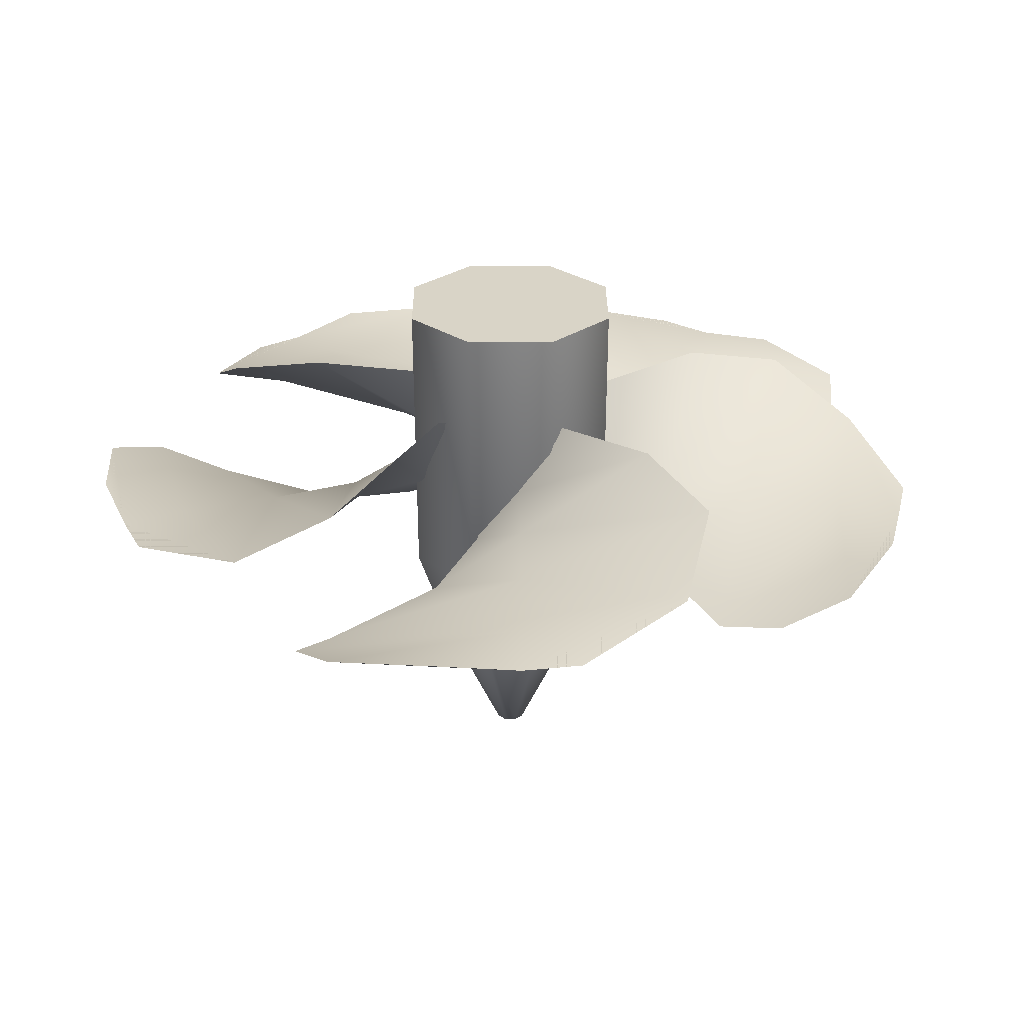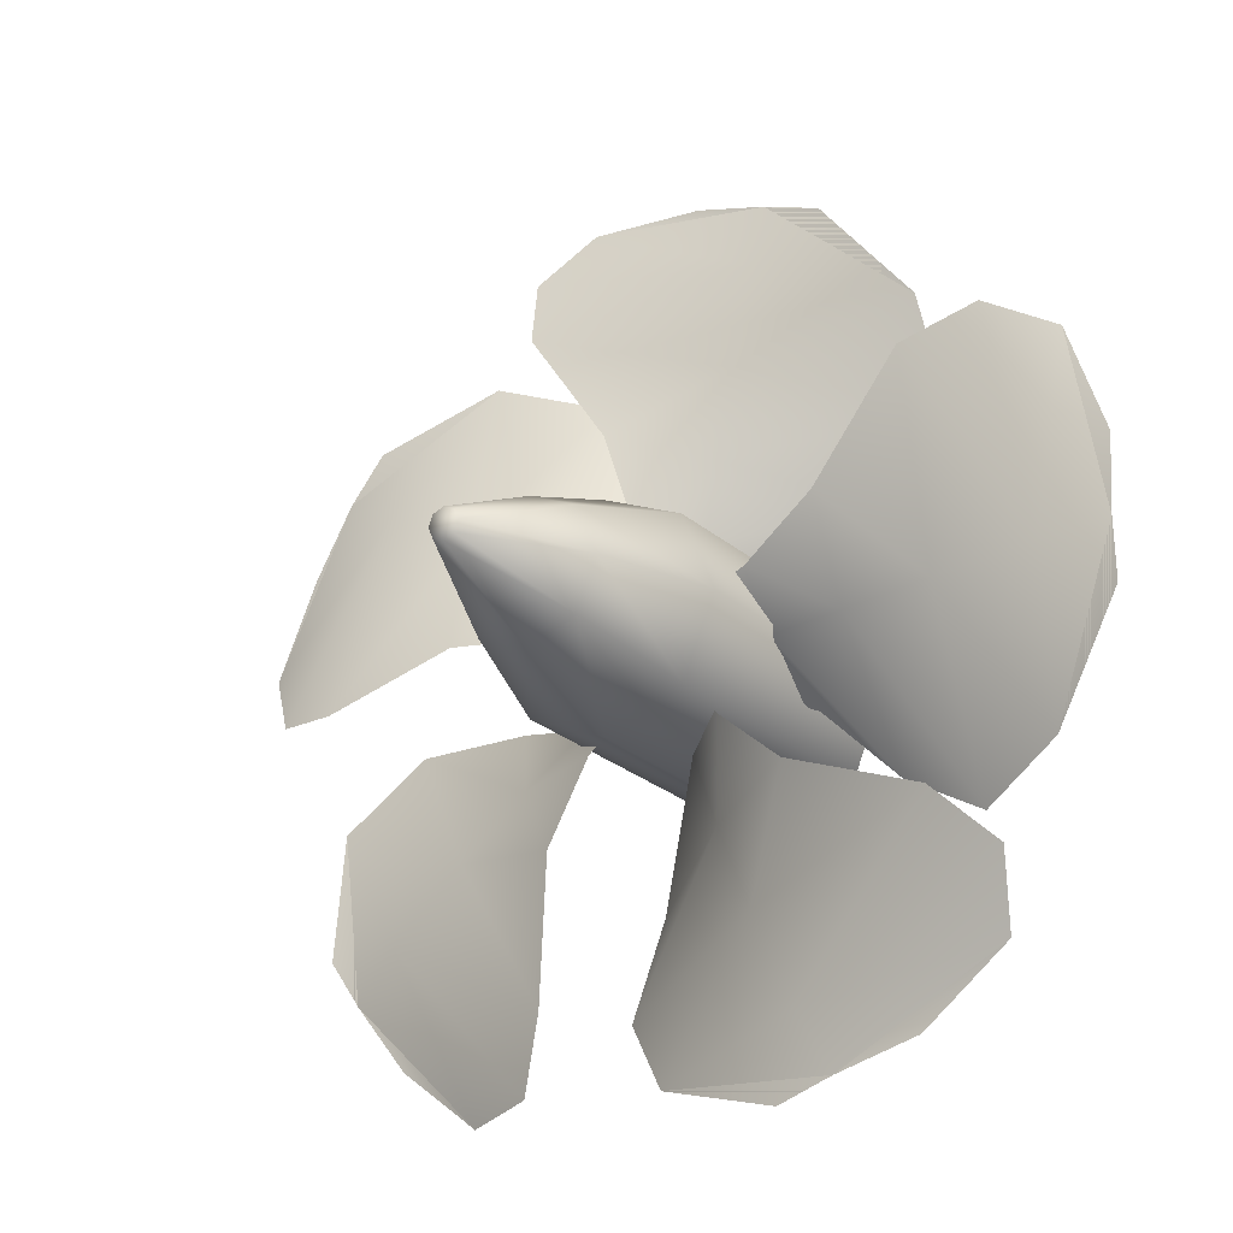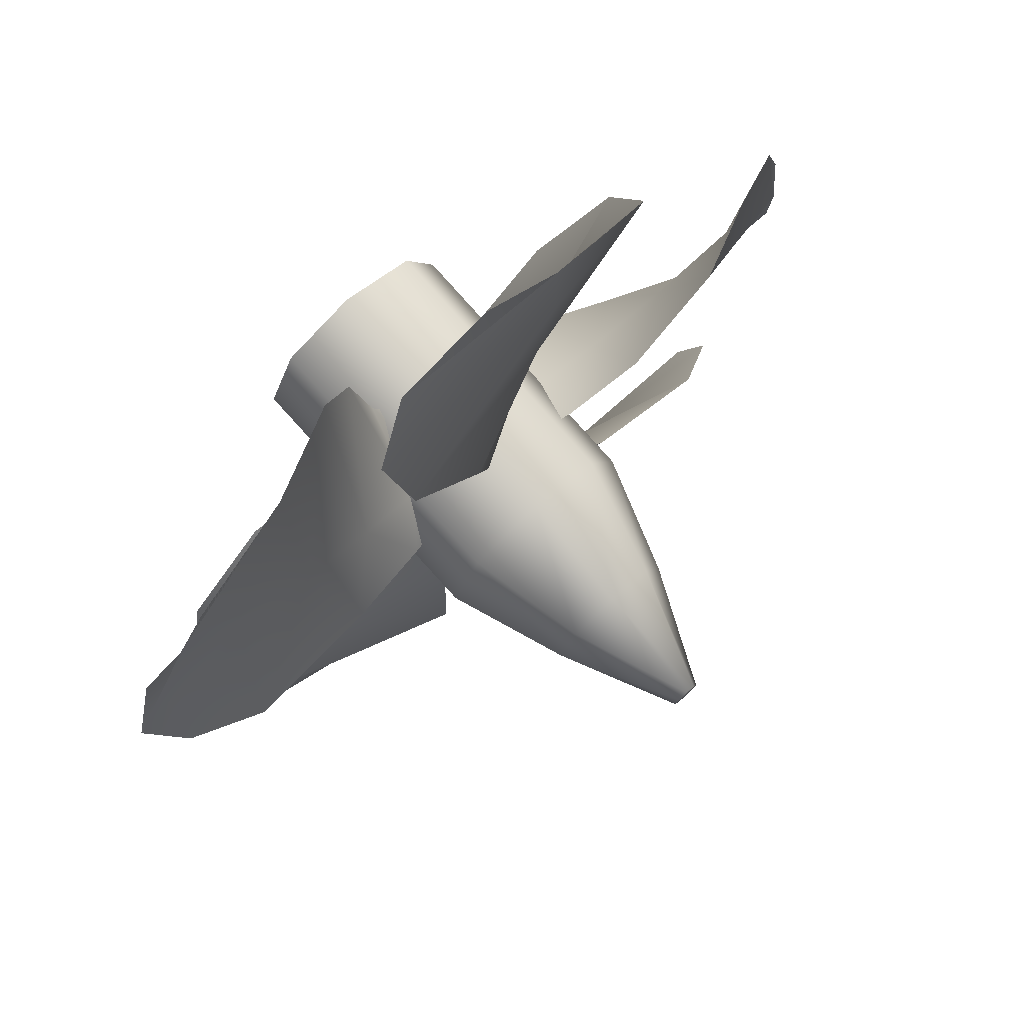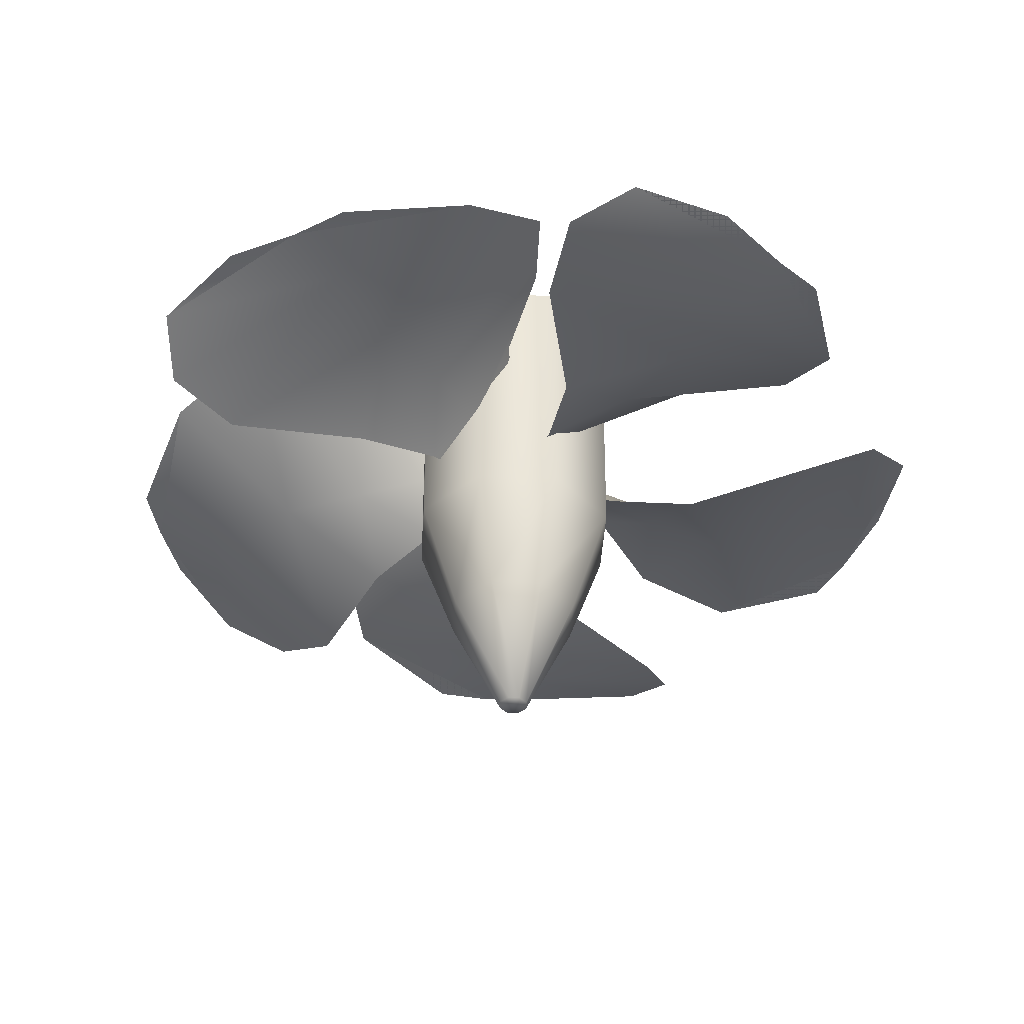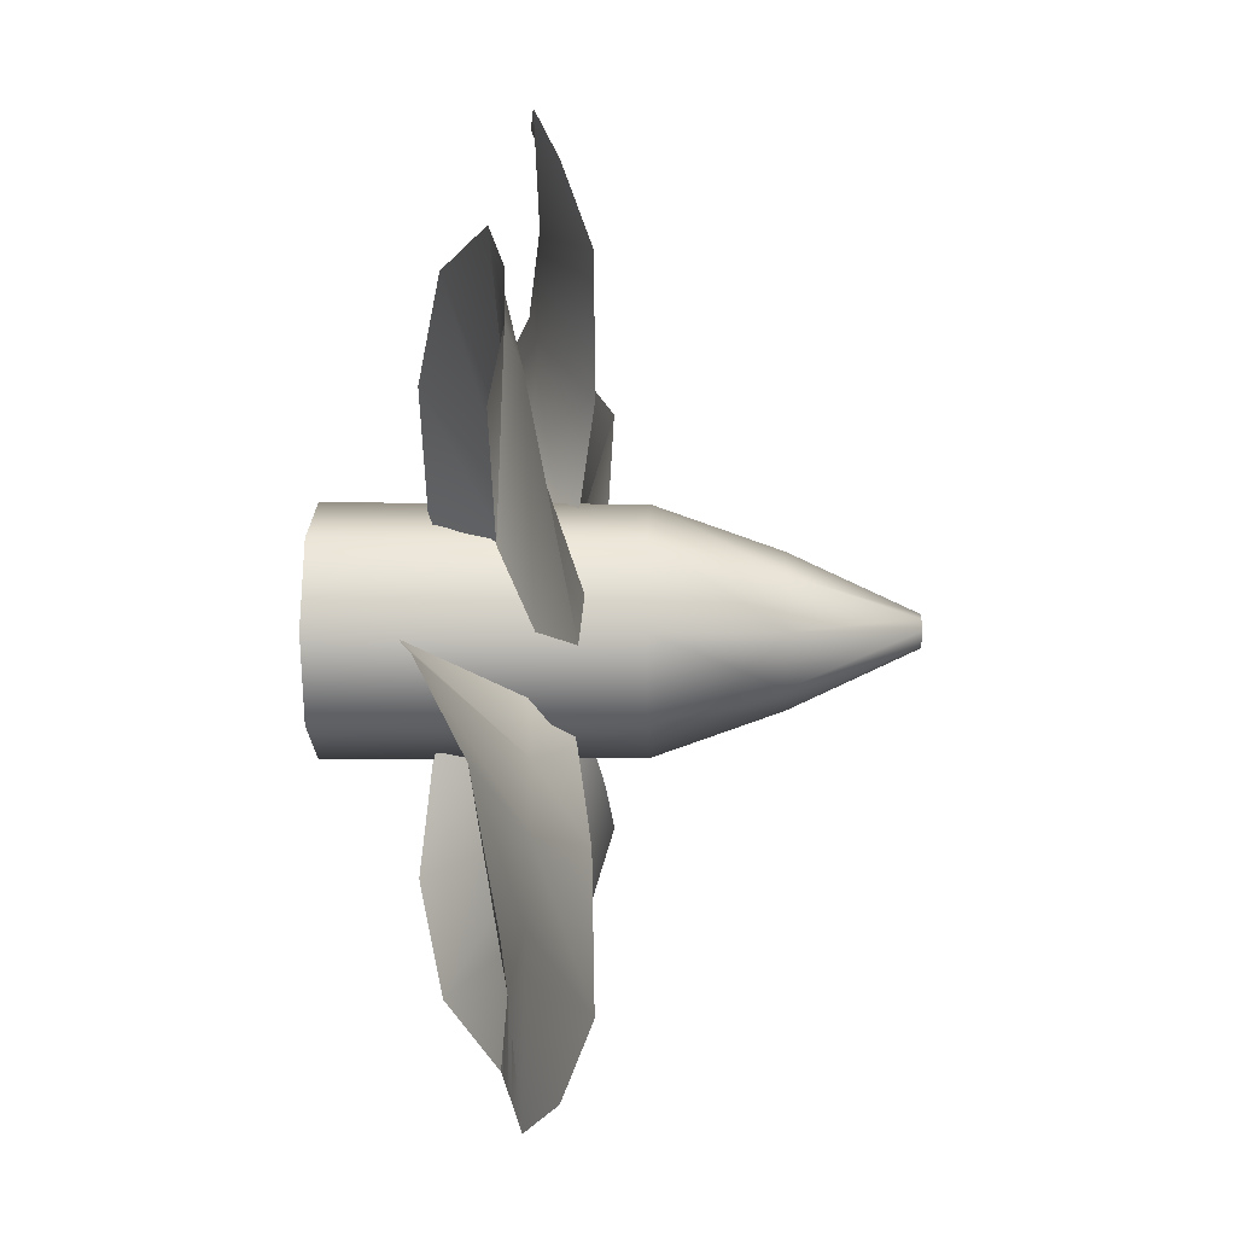
<metadata>
{"format":"obj","ext":"obj","renderer":"f3d","projection":"perspective","resolution":1024,"background":"white","views":[{"elev":28.4,"azim":-22.8,"up":"+Z"},{"elev":-22.5,"azim":-146.6,"up":"+Y"},{"elev":77.4,"azim":138.3,"up":"+Y"},{"elev":-41.7,"azim":154.3,"up":"+Z"},{"elev":0.2,"azim":92.5,"up":"+Y"}]}
</metadata>
<code>
v -0.01306 -0.002557 -0.04851
v -0.0274 -0.01308 -0.02694
v -0.02738 -0.001714 -0.05025
v -0.01305 -0.006811 -0.03142
v -0.04764 -0.03318 -0.0252
v -0.04763 -0.0006745 -0.05211
v -0.07091 -0.04669 -0.03116
v -0.0709 0.001402 -0.05333
v -0.09504 -0.03766 -0.044
v -0.09694 0.003997 -0.05348
v -0.1138 0.006686 -0.05091
v -0.1138 -0.008709 -0.05015
v -0.1052 0.05528 -0.05115
v -0.1138 0.028 -0.04852
v -0.08838 0.06356 -0.05797
v -0.07091 0.05437 -0.06518
v -0.04764 0.02473 -0.06449
v -0.0274 0.01191 -0.06077
v -0.01309 0.008164 -0.05735
v -0.01308 -0.0002095 -0.0449
v -0.0274 -0.01308 -0.02694
v -0.01305 -0.006811 -0.03142
v -0.02738 0.0003802 -0.0466
v -0.04764 -0.03318 -0.0252
v -0.04763 0.001206 -0.04838
v -0.07091 -0.04669 -0.03116
v -0.0709 0.003411 -0.04952
v -0.09504 -0.03766 -0.044
v -0.09694 0.005835 -0.04958
v -0.1138 0.006686 -0.05091
v -0.1138 -0.008709 -0.05015
v -0.1138 0.006686 -0.05091
v -0.1052 0.05528 -0.05115
v -0.1138 0.028 -0.04852
v -0.08838 0.06356 -0.05797
v -0.07091 0.05437 -0.06518
v -0.04764 0.02473 -0.06449
v -0.0274 0.01191 -0.06077
v -0.01309 0.008164 -0.05735
v 0.008949 0.009896 -0.04851
v 0.01436 0.02684 -0.02694
v 0.02103 0.01763 -0.05025
v 0.00644 0.01333 -0.03142
v 0.01893 0.055 -0.0252
v 0.03802 0.02869 -0.05211
v 0.02982 0.07961 -0.03116
v 0.05807 0.04069 -0.05333
v 0.05464 0.08648 -0.044
v 0.08066 0.0539 -0.05348
v 0.09591 0.06165 -0.05091
v 0.08686 0.07411 -0.05015
v 0.1175 0.01726 -0.05115
v 0.1084 0.04441 -0.04852
v 0.1088 0.0006822 -0.05797
v 0.08922 -0.002154 -0.06518
v 0.05297 0.008147 -0.06449
v 0.02905 0.006621 -0.06077
v 0.01528 0.001242 -0.05735
v 0.01035 0.008012 -0.0449
v 0.01436 0.02684 -0.02694
v 0.00644 0.01333 -0.03142
v 0.02226 0.01594 -0.0466
v 0.01893 0.055 -0.0252
v 0.03913 0.02717 -0.04838
v 0.02982 0.07961 -0.03116
v 0.05925 0.03907 -0.04952
v 0.05464 0.08648 -0.044
v 0.08174 0.05241 -0.04958
v 0.09591 0.06165 -0.05091
v 0.08686 0.07411 -0.05015
v 0.09591 0.06165 -0.05091
v 0.1175 0.01726 -0.05115
v 0.1084 0.04441 -0.04852
v 0.1088 0.0006822 -0.05797
v 0.08922 -0.002154 -0.06518
v 0.05297 0.008147 -0.06449
v 0.02905 0.006621 -0.06077
v 0.01528 0.001242 -0.05735
v -0.02974 -8.677e-07 0
v -0.02063 0.02062 -0.07665
v -0.02917 -8.721e-07 -0.07665
v -0.02103 0.02102 6.361e-10
v -1.606e-05 0.02916 -0.07665
v -1.608e-05 0.02972 -9.223e-09
v 0.0206 0.02062 -0.07665
v 0.021 0.02102 -1.161e-08
v 0.02914 -8.721e-07 -0.07665
v 0.02971 -8.677e-07 -9.223e-09
v 0.02971 -8.677e-07 -9.223e-09
v 0.0206 -0.02062 -0.07665
v 0.02914 -8.721e-07 -0.07665
v 0.021 -0.02102 -9.86e-09
v -1.606e-05 -0.02916 -0.07665
v -1.608e-05 -0.02972 -6.52e-09
v -0.02063 -0.02062 -0.07665
v -0.02103 -0.02102 2.544e-09
v -0.02103 -0.02102 2.544e-09
v -0.02103 0.02102 6.361e-10
v -0.02974 -8.677e-07 0
v -1.608e-05 0.02972 -9.223e-09
v 0.021 0.02102 -1.161e-08
v 0.02971 -8.677e-07 -9.223e-09
v 0.021 -0.02102 -9.86e-09
v -1.608e-05 -0.02972 -6.52e-09
v -0.003913 -8.756e-07 -0.1386
v -1.605e-05 -0.003898 -0.1386
v -0.002772 -0.002756 -0.1386
v 0.002739 -0.002756 -0.1386
v 0.003881 -8.756e-07 -0.1386
v 0.002739 0.002755 -0.1386
v -1.605e-05 0.003896 -0.1386
v -0.002772 0.002755 -0.1386
v -0.02917 -8.721e-07 -0.07665
v -0.01295 0.01291 -0.1077
v -0.0183 -8.738e-07 -0.1077
v -0.02063 0.02062 -0.07665
v -1.605e-05 0.01826 -0.1077
v -1.606e-05 0.02916 -0.07665
v 0.01291 0.01291 -0.1077
v 0.0206 0.02062 -0.07665
v 0.01827 -8.738e-07 -0.1077
v 0.02914 -8.721e-07 -0.07665
v 0.02914 -8.721e-07 -0.07665
v 0.01291 -0.01291 -0.1077
v 0.01827 -8.738e-07 -0.1077
v 0.0206 -0.02062 -0.07665
v -1.605e-05 -0.01826 -0.1077
v -1.606e-05 -0.02916 -0.07665
v -0.01295 -0.01291 -0.1077
v -0.02063 -0.02062 -0.07665
v -0.0183 -8.738e-07 -0.1077
v -0.02917 -8.721e-07 -0.07665
v -0.003913 -8.756e-07 -0.1386
v -0.002772 0.002755 -0.1386
v -1.605e-05 0.003896 -0.1386
v 0.002739 0.002755 -0.1386
v 0.003881 -8.756e-07 -0.1386
v 0.003881 -8.756e-07 -0.1386
v 0.002739 -0.002756 -0.1386
v -1.605e-05 -0.003898 -0.1386
v -0.002772 -0.002756 -0.1386
v -0.003913 -8.756e-07 -0.1386
v -0.006647 0.01157 -0.04851
v -0.02108 0.02195 -0.02694
v -0.01027 0.02545 -0.05025
v -0.01069 0.01024 -0.03142
v -0.04646 0.035 -0.0252
v -0.01554 0.04503 -0.05211
v -0.0665 0.05296 -0.03116
v -0.02076 0.06781 -0.05333
v -0.06536 0.07869 -0.044
v -0.02633 0.09337 -0.05348
v -0.029 0.1103 -0.05091
v -0.04364 0.1055 -0.05015
v 0.01989 0.1171 -0.05115
v -0.008724 0.1169 -0.04852
v 0.03296 0.1036 -0.05797
v 0.02962 0.08419 -0.06518
v 0.00862 0.05289 -0.06449
v 0.002681 0.02968 -0.06077
v 0.00354 0.01491 -0.05735
v -0.004421 0.01232 -0.0449
v -0.02108 0.02195 -0.02694
v -0.01069 0.01024 -0.03142
v -0.008279 0.0261 -0.0466
v -0.04646 0.035 -0.0252
v -0.01375 0.04561 -0.04838
v -0.0665 0.05296 -0.03116
v -0.01884 0.06843 -0.04952
v -0.06536 0.07869 -0.044
v -0.02459 0.09394 -0.04958
v -0.029 0.1103 -0.05091
v -0.04364 0.1055 -0.05015
v -0.029 0.1103 -0.05091
v 0.01989 0.1171 -0.05115
v -0.008724 0.1169 -0.04852
v 0.03296 0.1036 -0.05797
v 0.02962 0.08419 -0.06518
v 0.00862 0.05289 -0.06449
v 0.002681 0.02968 -0.06077
v 0.00354 0.01491 -0.05735
v -0.001423 -0.01327 -0.04851
v 0.004152 -0.03015 -0.02694
v -0.006652 -0.02663 -0.05025
v 0.002626 -0.01457 -0.03142
v 0.01702 -0.05562 -0.0252
v -0.0139 -0.04556 -0.05211
v 0.02267 -0.08193 -0.03116
v -0.02306 -0.06706 -0.05333
v 0.00663 -0.1021 -0.044
v -0.03358 -0.09102 -0.05348
v -0.04136 -0.1063 -0.05091
v -0.02671 -0.111 -0.05015
v -0.0849 -0.08302 -0.05115
v -0.06163 -0.09967 -0.04852
v -0.08758 -0.06447 -0.05797
v -0.07344 -0.0507 -0.06518
v -0.03806 -0.03772 -0.06449
v -0.01961 -0.02243 -0.06077
v -0.01163 -0.009985 -0.05735
v -0.003664 -0.01257 -0.0449
v 0.004152 -0.03015 -0.02694
v 0.002626 -0.01457 -0.03142
v -0.008643 -0.02598 -0.0466
v 0.01702 -0.05562 -0.0252
v -0.01568 -0.04498 -0.04838
v 0.02267 -0.08193 -0.03116
v -0.02497 -0.06643 -0.04952
v 0.00663 -0.1021 -0.044
v -0.03533 -0.09045 -0.04958
v -0.04136 -0.1063 -0.05091
v -0.02671 -0.111 -0.05015
v -0.04136 -0.1063 -0.05091
v -0.0849 -0.08302 -0.05115
v -0.06163 -0.09967 -0.04852
v -0.08758 -0.06447 -0.05797
v -0.07344 -0.0507 -0.06518
v -0.03806 -0.03772 -0.06449
v -0.01961 -0.02243 -0.06077
v -0.01163 -0.009985 -0.05735
v 0.01207 -0.005607 -0.04851
v 0.02985 -0.005523 -0.02694
v 0.02316 -0.01471 -0.05025
v 0.01456 -0.002159 -0.03142
v 0.05805 -0.001159 -0.0252
v 0.03893 -0.02745 -0.05211
v 0.08481 -0.003912 -0.03116
v 0.05654 -0.04281 -0.05333
v 0.09902 -0.02539 -0.044
v 0.07608 -0.06021 -0.05348
v 0.08816 -0.07232 -0.05091
v 0.09721 -0.05986 -0.05015
v 0.05261 -0.1066 -0.05115
v 0.07563 -0.08956 -0.04852
v 0.03415 -0.1034 -0.05797
v 0.02541 -0.08567 -0.06518
v 0.02401 -0.04801 -0.06449
v 0.01516 -0.02574 -0.06077
v 0.005793 -0.0143 -0.05735
v 0.01071 -0.007521 -0.0449
v 0.02985 -0.005523 -0.02694
v 0.01456 -0.002159 -0.03142
v 0.02193 -0.0164 -0.0466
v 0.05805 -0.001159 -0.0252
v 0.03782 -0.02897 -0.04838
v 0.08481 -0.003912 -0.03116
v 0.05536 -0.04443 -0.04952
v 0.09902 -0.02539 -0.044
v 0.075 -0.0617 -0.04958
v 0.08816 -0.07232 -0.05091
v 0.09721 -0.05986 -0.05015
v 0.08816 -0.07232 -0.05091
v 0.05261 -0.1066 -0.05115
v 0.07563 -0.08956 -0.04852
v 0.03415 -0.1034 -0.05797
v 0.02541 -0.08567 -0.06518
v 0.02401 -0.04801 -0.06449
v 0.01516 -0.02574 -0.06077
v 0.005793 -0.0143 -0.05735
v -0.1052 0.05528 -0.05115
v -0.09504 -0.03766 -0.044
v -0.0849 -0.08302 -0.05115
v -0.0849 -0.08302 -0.05115
v -0.06536 0.07869 -0.044
v 0.00663 -0.1021 -0.044
v 0.01827 -8.738e-07 -0.1077
v 0.01989 0.1171 -0.05115
v 0.01989 0.1171 -0.05115
v 0.05261 -0.1066 -0.05115
v 0.05464 0.08648 -0.044
v 0.09902 -0.02539 -0.044
v 0.1175 0.01726 -0.05115
v 0.1175 0.01726 -0.05115
g 0000000000
f 1 2 3
f 1 4 2
f 3 5 6
f 3 2 5
f 6 7 8
f 6 5 7
f 8 9 10
f 8 7 9
f 9 11 10
f 9 12 11
f 11 13 10
f 11 14 13
f 10 13 15
f 10 16 8
f 10 15 16
f 8 17 6
f 8 16 17
f 6 18 3
f 6 17 18
f 3 19 1
f 3 18 19
f 20 21 22
f 20 23 21
f 23 24 21
f 23 25 24
f 25 26 24
f 25 27 26
f 27 28 26
f 27 29 28
f 261 30 31
f 28 29 30
f 32 33 34
f 32 29 260
f 29 35 260
f 29 36 35
f 29 27 36
f 27 37 36
f 27 25 37
f 25 38 37
f 25 23 38
f 23 39 38
f 23 20 39
f 40 41 42
f 40 43 41
f 42 44 45
f 42 41 44
f 45 46 47
f 45 44 46
f 47 48 49
f 47 46 48
f 48 50 49
f 48 51 50
f 50 52 49
f 50 53 52
f 49 52 54
f 49 55 47
f 49 54 55
f 47 56 45
f 47 55 56
f 45 57 42
f 45 56 57
f 42 58 40
f 42 57 58
f 59 60 61
f 59 62 60
f 62 63 60
f 62 64 63
f 64 65 63
f 64 66 65
f 66 67 65
f 66 68 67
f 270 69 70
f 67 68 69
f 71 72 73
f 71 68 273
f 68 74 272
f 68 75 74
f 68 66 75
f 66 76 75
f 66 64 76
f 64 77 76
f 64 62 77
f 62 78 77
f 62 59 78
f 79 80 81
f 79 82 80
f 82 83 80
f 82 84 83
f 84 85 83
f 84 86 85
f 86 87 85
f 86 88 87
f 89 90 91
f 89 92 90
f 92 93 90
f 92 94 93
f 94 95 93
f 94 96 95
f 96 81 95
f 96 79 81
f 97 98 99
f 97 100 98
f 97 101 100
f 97 102 101
f 97 103 102
f 97 104 103
f 105 106 107
f 105 108 106
f 105 109 108
f 105 110 109
f 105 111 110
f 105 112 111
f 113 114 115
f 113 116 114
f 116 117 114
f 116 118 117
f 118 119 117
f 118 120 119
f 120 121 119
f 120 122 121
f 123 124 125
f 123 126 124
f 126 127 124
f 126 128 127
f 128 129 127
f 128 130 129
f 130 131 129
f 130 132 131
f 114 133 115
f 114 134 133
f 117 134 114
f 117 135 134
f 119 135 117
f 119 136 135
f 266 136 119
f 266 137 136
f 124 138 125
f 124 139 138
f 127 139 124
f 127 140 139
f 129 140 127
f 129 141 140
f 131 141 129
f 131 142 141
f 143 144 145
f 143 146 144
f 145 147 148
f 145 144 147
f 148 149 150
f 148 147 149
f 150 151 152
f 150 149 151
f 151 153 152
f 151 154 153
f 153 155 152
f 153 156 155
f 152 155 157
f 152 158 150
f 152 157 158
f 150 159 148
f 150 158 159
f 148 160 145
f 148 159 160
f 145 161 143
f 145 160 161
f 162 163 164
f 162 165 163
f 165 166 163
f 165 167 166
f 167 168 166
f 167 169 168
f 169 170 168
f 169 171 170
f 264 172 173
f 170 171 172
f 174 175 176
f 174 171 268
f 171 177 267
f 171 178 177
f 171 169 178
f 169 179 178
f 169 167 179
f 167 180 179
f 167 165 180
f 165 181 180
f 165 162 181
f 182 183 184
f 182 185 183
f 184 186 187
f 184 183 186
f 187 188 189
f 187 186 188
f 189 190 191
f 189 188 190
f 190 192 191
f 190 193 192
f 192 194 191
f 192 195 194
f 191 194 196
f 191 197 189
f 191 196 197
f 189 198 187
f 189 197 198
f 187 199 184
f 187 198 199
f 184 200 182
f 184 199 200
f 201 202 203
f 201 204 202
f 204 205 202
f 204 206 205
f 206 207 205
f 206 208 207
f 208 209 207
f 208 210 209
f 265 211 212
f 209 210 211
f 213 214 215
f 213 210 263
f 210 216 262
f 210 217 216
f 210 208 217
f 208 218 217
f 208 206 218
f 206 219 218
f 206 204 219
f 204 220 219
f 204 201 220
f 221 222 223
f 221 224 222
f 223 225 226
f 223 222 225
f 226 227 228
f 226 225 227
f 228 229 230
f 228 227 229
f 229 231 230
f 229 232 231
f 231 233 230
f 231 234 233
f 230 233 235
f 230 236 228
f 230 235 236
f 228 237 226
f 228 236 237
f 226 238 223
f 226 237 238
f 223 239 221
f 223 238 239
f 240 241 242
f 240 243 241
f 243 244 241
f 243 245 244
f 245 246 244
f 245 247 246
f 247 248 246
f 247 249 248
f 271 250 251
f 248 249 250
f 252 253 254
f 252 249 269
f 249 255 269
f 249 256 255
f 249 247 256
f 247 257 256
f 247 245 257
f 245 258 257
f 245 243 258
f 243 259 258
f 243 240 259

</code>
